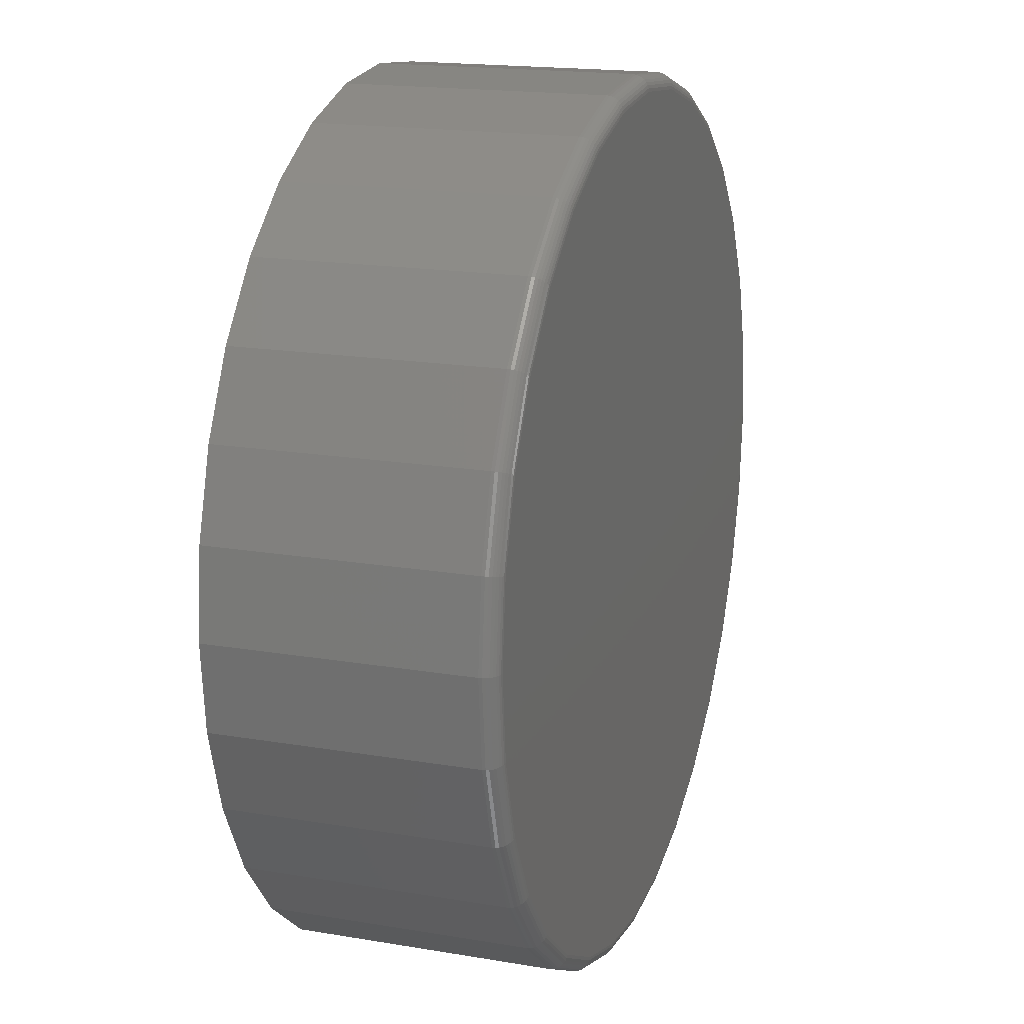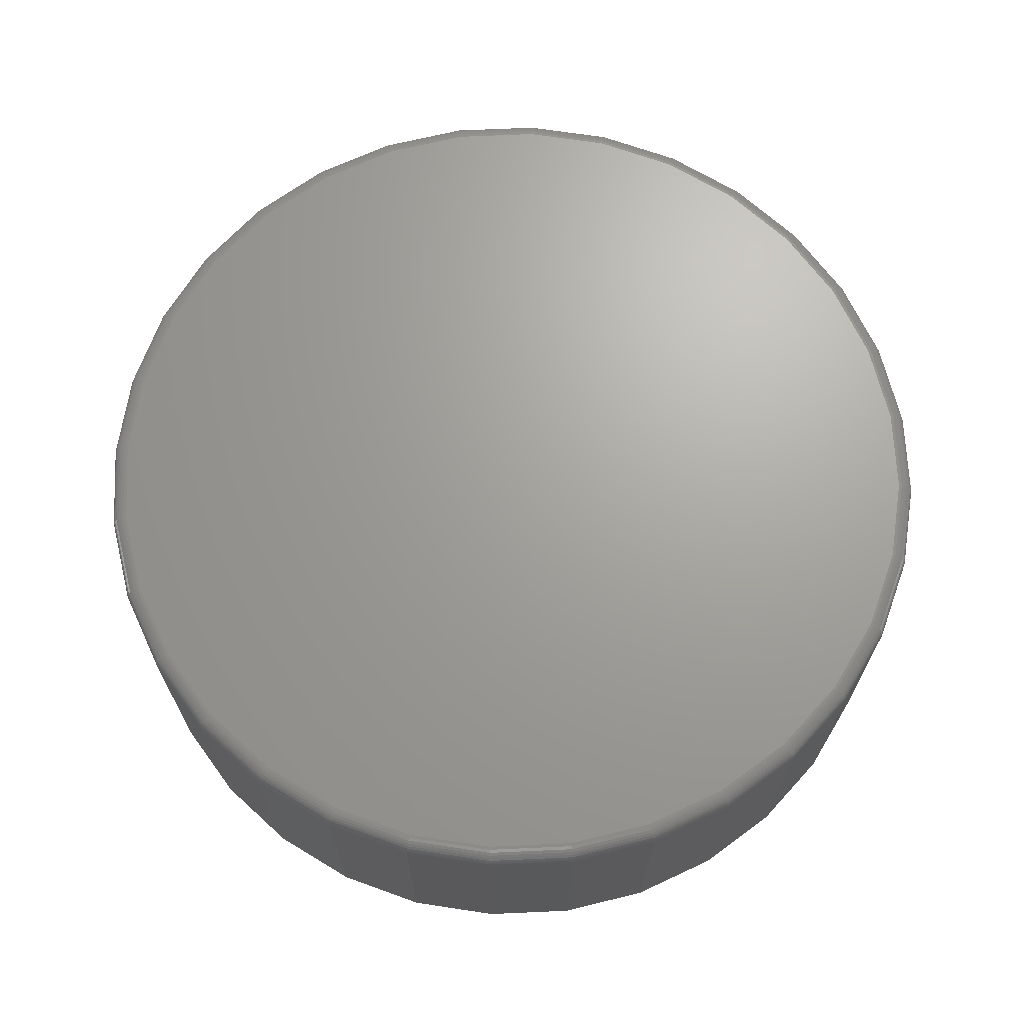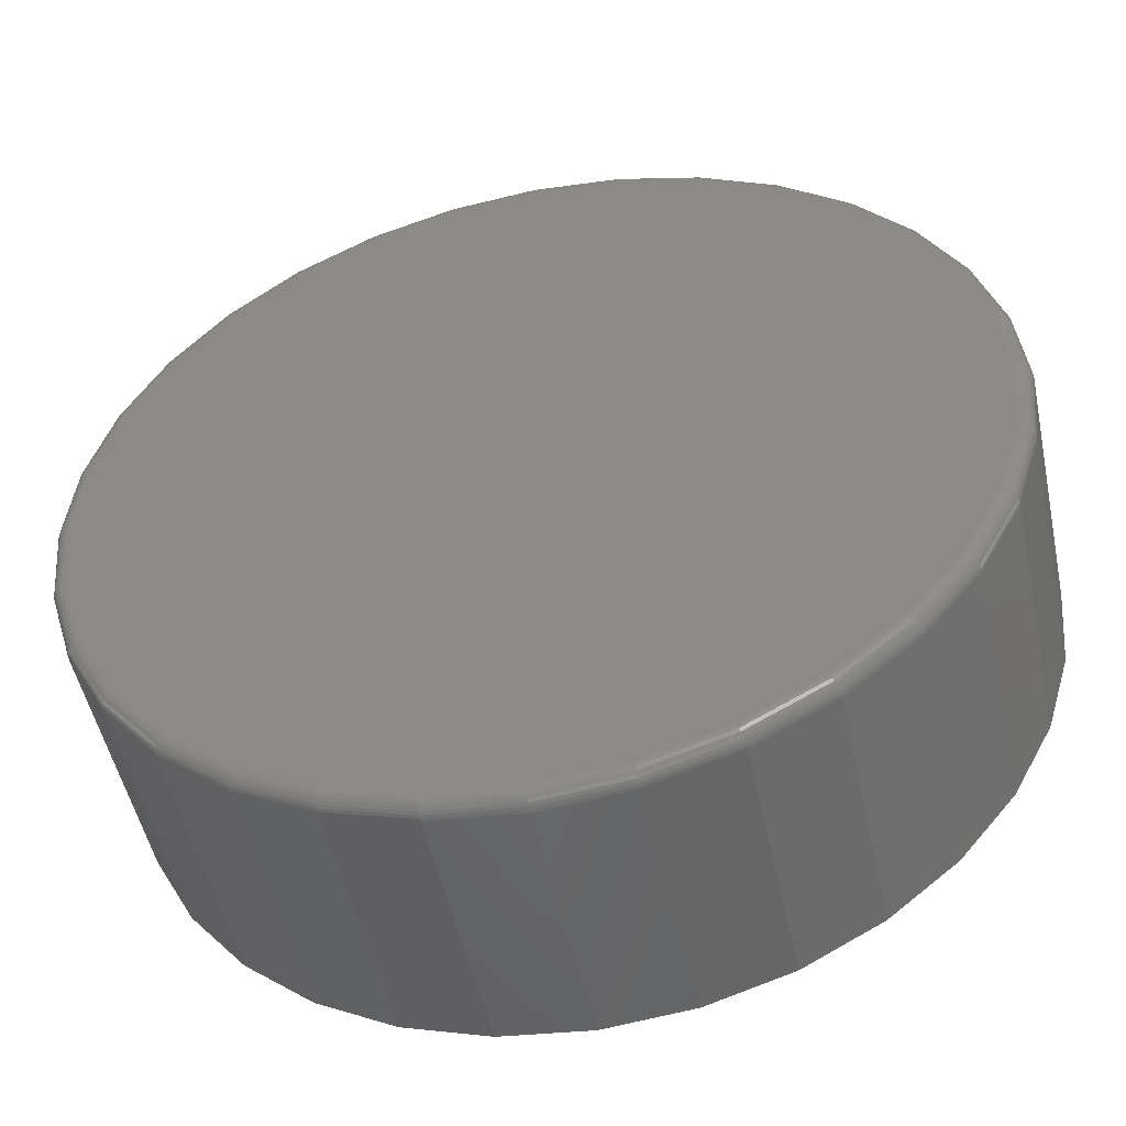
<metadata>
{"format":"stl","ext":"stl","renderer":"f3d","projection":"perspective","resolution":1024,"background":"white","views":[{"elev":17.5,"azim":-71.4,"up":"+Y"},{"elev":68.1,"azim":-120.7,"up":"+Z"},{"elev":-50.6,"azim":12.0,"up":"+Y"}]}
</metadata>
<code>
# stl→obj: 320 verts, 636 faces
v 0.4462 0.2038 0.1328
v 0.5279 0.2038 0.1328
v 0.4871 0.2078 0.1328
v 0.407 0.1919 0.1328
v 0.5672 0.1919 0.1328
v 0.5672 -0.195 0.1328
v 0.4462 -0.2069 0.1328
v 0.5279 -0.2069 0.1328
v 0.4871 -0.2109 0.1328
v 0.6034 0.1725 0.1328
v 0.3708 0.1725 0.1328
v 0.6351 0.1465 0.1328
v 0.339 0.1465 0.1328
v 0.6612 0.1148 0.1328
v 0.313 0.1148 0.1328
v 0.6805 0.07856 0.1328
v 0.2937 0.07856 0.1328
v 0.6924 0.03928 0.1328
v 0.2817 0.03928 0.1328
v 0.6965 -0.001563 0.1328
v 0.2777 -0.001563 0.1328
v 0.6924 -0.04241 0.1328
v 0.2817 -0.04241 0.1328
v 0.6805 -0.08169 0.1328
v 0.2937 -0.08169 0.1328
v 0.6612 -0.1179 0.1328
v 0.313 -0.1179 0.1328
v 0.6351 -0.1496 0.1328
v 0.339 -0.1496 0.1328
v 0.6034 -0.1757 0.1328
v 0.3708 -0.1757 0.1328
v 0.407 -0.195 0.1328
v 0.7043 -0.001563 0
v 0.7043 -0.001563 0.125
v 0.7001 -0.04393 0
v 0.7001 -0.04393 0.125
v 0.6877 -0.08468 0
v 0.6877 -0.08468 0.125
v 0.6677 -0.1222 0
v 0.6677 -0.1222 0.125
v 0.6407 -0.1551 0
v 0.6407 -0.1551 0.125
v 0.6078 -0.1821 0
v 0.6078 -0.1821 0.125
v 0.5702 -0.2022 0
v 0.5702 -0.2022 0.125
v 0.5295 -0.2146 0
v 0.5295 -0.2146 0.125
v 0.4871 -0.2188 0
v 0.4871 -0.2188 0.125
v 0.4447 -0.2146 0
v 0.4447 -0.2146 0.125
v 0.404 -0.2022 0
v 0.404 -0.2022 0.125
v 0.3664 -0.1821 0
v 0.3664 -0.1821 0.125
v 0.3335 -0.1551 0
v 0.3335 -0.1551 0.125
v 0.3065 -0.1222 0
v 0.3065 -0.1222 0.125
v 0.2864 -0.08468 0
v 0.2864 -0.08468 0.125
v 0.2741 -0.04393 0
v 0.2741 -0.04393 0.125
v 0.2699 -0.001563 0
v 0.2699 -0.001563 0.125
v 0.2741 0.04081 0
v 0.2741 0.04081 0.125
v 0.2864 0.08155 0
v 0.2864 0.08155 0.125
v 0.3065 0.1191 0
v 0.3065 0.1191 0.125
v 0.3335 0.152 0
v 0.3335 0.152 0.125
v 0.3664 0.179 0
v 0.3664 0.179 0.125
v 0.404 0.1991 0
v 0.404 0.1991 0.125
v 0.4447 0.2115 0
v 0.4447 0.2115 0.125
v 0.4871 0.2156 0
v 0.4871 0.2156 0.125
v 0.5295 0.2115 0
v 0.5295 0.2115 0.125
v 0.5702 0.1991 0
v 0.5702 0.1991 0.125
v 0.6078 0.179 0
v 0.6078 0.179 0.125
v 0.6407 0.152 0
v 0.6407 0.152 0.125
v 0.6677 0.1191 0
v 0.6677 0.1191 0.125
v 0.6877 0.08155 0
v 0.6877 0.08155 0.125
v 0.7001 0.04081 0
v 0.7001 0.04081 0.125
v 0.2762 -0.001563 0.1327
v 0.2802 0.03958 0.1327
v 0.2747 -0.001563 0.1322
v 0.2788 0.03987 0.1322
v 0.2734 -0.001563 0.1315
v 0.2775 0.04013 0.1315
v 0.2722 -0.001563 0.1305
v 0.2763 0.04036 0.1305
v 0.2712 -0.001563 0.1293
v 0.2754 0.04055 0.1293
v 0.2705 -0.001563 0.128
v 0.2747 0.04069 0.128
v 0.2701 -0.001563 0.1265
v 0.2742 0.04078 0.1265
v 0.6939 0.03958 0.1327
v 0.698 -0.001563 0.1327
v 0.6954 0.03987 0.1322
v 0.6995 -0.001563 0.1322
v 0.6967 0.04013 0.1315
v 0.7008 -0.001563 0.1315
v 0.6979 0.04036 0.1305
v 0.702 -0.001563 0.1305
v 0.6988 0.04055 0.1293
v 0.703 -0.001563 0.1293
v 0.6995 0.04069 0.128
v 0.7037 -0.001563 0.128
v 0.7 0.04078 0.1265
v 0.7041 -0.001563 0.1265
v 0.6819 0.07915 0.1327
v 0.6833 0.07971 0.1322
v 0.6845 0.08022 0.1315
v 0.6856 0.08068 0.1305
v 0.6865 0.08105 0.1293
v 0.6872 0.08132 0.128
v 0.6876 0.08149 0.1265
v 0.6624 0.1156 0.1327
v 0.6637 0.1164 0.1322
v 0.6648 0.1172 0.1315
v 0.6658 0.1178 0.1305
v 0.6666 0.1184 0.1293
v 0.6672 0.1188 0.128
v 0.6675 0.119 0.1265
v 0.6362 0.1476 0.1327
v 0.6373 0.1486 0.1322
v 0.6382 0.1496 0.1315
v 0.639 0.1504 0.1305
v 0.6397 0.1511 0.1293
v 0.6402 0.1516 0.128
v 0.6406 0.1519 0.1265
v 0.6043 0.1738 0.1327
v 0.6051 0.175 0.1322
v 0.6058 0.1761 0.1315
v 0.6065 0.1771 0.1305
v 0.607 0.1779 0.1293
v 0.6074 0.1785 0.128
v 0.6077 0.1789 0.1265
v 0.5678 0.1933 0.1327
v 0.5684 0.1946 0.1322
v 0.5689 0.1959 0.1315
v 0.5693 0.197 0.1305
v 0.5697 0.1979 0.1293
v 0.57 0.1985 0.128
v 0.5701 0.199 0.1265
v 0.5282 0.2053 0.1327
v 0.5285 0.2067 0.1322
v 0.5288 0.208 0.1315
v 0.529 0.2092 0.1305
v 0.5292 0.2102 0.1293
v 0.5293 0.2109 0.128
v 0.5294 0.2113 0.1265
v 0.4871 0.2093 0.1327
v 0.4871 0.2108 0.1322
v 0.4871 0.2122 0.1315
v 0.4871 0.2133 0.1305
v 0.4871 0.2143 0.1293
v 0.4871 0.215 0.128
v 0.4871 0.2155 0.1265
v 0.4459 0.2053 0.1327
v 0.4457 0.2067 0.1322
v 0.4454 0.208 0.1315
v 0.4452 0.2092 0.1305
v 0.445 0.2102 0.1293
v 0.4448 0.2109 0.128
v 0.4447 0.2113 0.1265
v 0.4064 0.1933 0.1327
v 0.4058 0.1946 0.1322
v 0.4053 0.1959 0.1315
v 0.4049 0.197 0.1305
v 0.4045 0.1979 0.1293
v 0.4042 0.1985 0.128
v 0.404 0.199 0.1265
v 0.3699 0.1738 0.1327
v 0.3691 0.175 0.1322
v 0.3684 0.1761 0.1315
v 0.3677 0.1771 0.1305
v 0.3672 0.1779 0.1293
v 0.3668 0.1785 0.128
v 0.3665 0.1789 0.1265
v 0.338 0.1476 0.1327
v 0.3369 0.1486 0.1322
v 0.336 0.1496 0.1315
v 0.3351 0.1504 0.1305
v 0.3344 0.1511 0.1293
v 0.3339 0.1516 0.128
v 0.3336 0.1519 0.1265
v 0.3117 0.1156 0.1327
v 0.3105 0.1164 0.1322
v 0.3094 0.1172 0.1315
v 0.3084 0.1178 0.1305
v 0.3076 0.1184 0.1293
v 0.307 0.1188 0.128
v 0.3066 0.119 0.1265
v 0.2922 0.07915 0.1327
v 0.2909 0.07971 0.1322
v 0.2896 0.08022 0.1315
v 0.2885 0.08068 0.1305
v 0.2877 0.08105 0.1293
v 0.287 0.08132 0.128
v 0.2866 0.08149 0.1265
v 0.6939 -0.04271 0.1327
v 0.6954 -0.04299 0.1322
v 0.6967 -0.04326 0.1315
v 0.6979 -0.04349 0.1305
v 0.6988 -0.04368 0.1293
v 0.6995 -0.04382 0.128
v 0.7 -0.0439 0.1265
v 0.2802 -0.04271 0.1327
v 0.2788 -0.04299 0.1322
v 0.2775 -0.04326 0.1315
v 0.2763 -0.04349 0.1305
v 0.2754 -0.04368 0.1293
v 0.2747 -0.04382 0.128
v 0.2742 -0.0439 0.1265
v 0.2922 -0.08227 0.1327
v 0.2909 -0.08283 0.1322
v 0.2896 -0.08335 0.1315
v 0.2885 -0.0838 0.1305
v 0.2877 -0.08417 0.1293
v 0.287 -0.08445 0.128
v 0.2866 -0.08462 0.1265
v 0.3117 -0.1187 0.1327
v 0.3105 -0.1195 0.1322
v 0.3094 -0.1203 0.1315
v 0.3084 -0.121 0.1305
v 0.3076 -0.1215 0.1293
v 0.307 -0.1219 0.128
v 0.3066 -0.1221 0.1265
v 0.338 -0.1507 0.1327
v 0.3369 -0.1517 0.1322
v 0.336 -0.1527 0.1315
v 0.3351 -0.1535 0.1305
v 0.3344 -0.1542 0.1293
v 0.3339 -0.1547 0.128
v 0.3336 -0.155 0.1265
v 0.3699 -0.1769 0.1327
v 0.3691 -0.1781 0.1322
v 0.3684 -0.1793 0.1315
v 0.3677 -0.1802 0.1305
v 0.3672 -0.1811 0.1293
v 0.3668 -0.1817 0.128
v 0.3665 -0.182 0.1265
v 0.4064 -0.1964 0.1327
v 0.4058 -0.1978 0.1322
v 0.4053 -0.199 0.1315
v 0.4049 -0.2001 0.1305
v 0.4045 -0.201 0.1293
v 0.4042 -0.2017 0.128
v 0.404 -0.2021 0.1265
v 0.4459 -0.2084 0.1327
v 0.4457 -0.2098 0.1322
v 0.4454 -0.2112 0.1315
v 0.4452 -0.2123 0.1305
v 0.445 -0.2133 0.1293
v 0.4448 -0.214 0.128
v 0.4447 -0.2144 0.1265
v 0.4871 -0.2125 0.1327
v 0.4871 -0.2139 0.1322
v 0.4871 -0.2153 0.1315
v 0.4871 -0.2165 0.1305
v 0.4871 -0.2174 0.1293
v 0.4871 -0.2182 0.128
v 0.4871 -0.2186 0.1265
v 0.5282 -0.2084 0.1327
v 0.5285 -0.2098 0.1322
v 0.5288 -0.2112 0.1315
v 0.529 -0.2123 0.1305
v 0.5292 -0.2133 0.1293
v 0.5293 -0.214 0.128
v 0.5294 -0.2144 0.1265
v 0.5678 -0.1964 0.1327
v 0.5684 -0.1978 0.1322
v 0.5689 -0.199 0.1315
v 0.5693 -0.2001 0.1305
v 0.5697 -0.201 0.1293
v 0.57 -0.2017 0.128
v 0.5701 -0.2021 0.1265
v 0.6043 -0.1769 0.1327
v 0.6051 -0.1781 0.1322
v 0.6058 -0.1793 0.1315
v 0.6065 -0.1802 0.1305
v 0.607 -0.1811 0.1293
v 0.6074 -0.1817 0.128
v 0.6077 -0.182 0.1265
v 0.6362 -0.1507 0.1327
v 0.6373 -0.1517 0.1322
v 0.6382 -0.1527 0.1315
v 0.639 -0.1535 0.1305
v 0.6397 -0.1542 0.1293
v 0.6402 -0.1547 0.128
v 0.6406 -0.155 0.1265
v 0.6624 -0.1187 0.1327
v 0.6637 -0.1195 0.1322
v 0.6648 -0.1203 0.1315
v 0.6658 -0.121 0.1305
v 0.6666 -0.1215 0.1293
v 0.6672 -0.1219 0.128
v 0.6675 -0.1221 0.1265
v 0.6819 -0.08227 0.1327
v 0.6833 -0.08283 0.1322
v 0.6845 -0.08335 0.1315
v 0.6856 -0.0838 0.1305
v 0.6865 -0.08417 0.1293
v 0.6872 -0.08445 0.128
v 0.6876 -0.08462 0.1265
f 1 2 3
f 2 1 4
f 2 4 5
f 6 7 8
f 8 7 9
f 5 4 10
f 10 4 11
f 10 11 12
f 12 11 13
f 12 13 14
f 14 13 15
f 14 15 16
f 16 15 17
f 16 17 18
f 18 17 19
f 18 19 20
f 20 19 21
f 20 21 22
f 22 21 23
f 22 23 24
f 24 23 25
f 24 25 26
f 26 25 27
f 26 27 28
f 28 27 29
f 28 29 30
f 30 29 31
f 30 31 6
f 6 31 32
f 6 32 7
f 33 34 35
f 35 34 36
f 35 36 37
f 37 36 38
f 37 38 39
f 39 38 40
f 39 40 41
f 41 40 42
f 41 42 43
f 43 42 44
f 43 44 45
f 45 44 46
f 45 46 47
f 47 46 48
f 47 48 49
f 49 48 50
f 49 50 51
f 51 50 52
f 51 52 53
f 53 52 54
f 53 54 55
f 55 54 56
f 55 56 57
f 57 56 58
f 57 58 59
f 59 58 60
f 59 60 61
f 61 60 62
f 61 62 63
f 63 62 64
f 63 64 65
f 65 64 66
f 65 66 67
f 67 66 68
f 67 68 69
f 69 68 70
f 69 70 71
f 71 70 72
f 71 72 73
f 73 72 74
f 73 74 75
f 75 74 76
f 75 76 77
f 77 76 78
f 77 78 79
f 79 78 80
f 79 80 81
f 81 80 82
f 81 82 83
f 83 82 84
f 83 84 85
f 85 84 86
f 85 86 87
f 87 86 88
f 87 88 89
f 89 88 90
f 89 90 91
f 91 90 92
f 91 92 93
f 93 92 94
f 93 94 95
f 95 94 96
f 95 96 33
f 33 96 34
f 21 19 97
f 97 19 98
f 97 98 99
f 99 98 100
f 99 100 101
f 101 100 102
f 101 102 103
f 103 102 104
f 103 104 105
f 105 104 106
f 105 106 107
f 107 106 108
f 107 108 109
f 109 108 110
f 109 110 66
f 66 110 68
f 18 20 111
f 111 20 112
f 111 112 113
f 113 112 114
f 113 114 115
f 115 114 116
f 115 116 117
f 117 116 118
f 117 118 119
f 119 118 120
f 119 120 121
f 121 120 122
f 121 122 123
f 123 122 124
f 123 124 96
f 96 124 34
f 16 18 125
f 125 18 111
f 125 111 126
f 126 111 113
f 126 113 127
f 127 113 115
f 127 115 128
f 128 115 117
f 128 117 129
f 129 117 119
f 129 119 130
f 130 119 121
f 130 121 131
f 131 121 123
f 131 123 94
f 94 123 96
f 14 16 132
f 132 16 125
f 132 125 133
f 133 125 126
f 133 126 134
f 134 126 127
f 134 127 135
f 135 127 128
f 135 128 136
f 136 128 129
f 136 129 137
f 137 129 130
f 137 130 138
f 138 130 131
f 138 131 92
f 92 131 94
f 12 14 139
f 139 14 132
f 139 132 140
f 140 132 133
f 140 133 141
f 141 133 134
f 141 134 142
f 142 134 135
f 142 135 143
f 143 135 136
f 143 136 144
f 144 136 137
f 144 137 145
f 145 137 138
f 145 138 90
f 90 138 92
f 10 12 146
f 146 12 139
f 146 139 147
f 147 139 140
f 147 140 148
f 148 140 141
f 148 141 149
f 149 141 142
f 149 142 150
f 150 142 143
f 150 143 151
f 151 143 144
f 151 144 152
f 152 144 145
f 152 145 88
f 88 145 90
f 5 10 153
f 153 10 146
f 153 146 154
f 154 146 147
f 154 147 155
f 155 147 148
f 155 148 156
f 156 148 149
f 156 149 157
f 157 149 150
f 157 150 158
f 158 150 151
f 158 151 159
f 159 151 152
f 159 152 86
f 86 152 88
f 2 5 160
f 160 5 153
f 160 153 161
f 161 153 154
f 161 154 162
f 162 154 155
f 162 155 163
f 163 155 156
f 163 156 164
f 164 156 157
f 164 157 165
f 165 157 158
f 165 158 166
f 166 158 159
f 166 159 84
f 84 159 86
f 3 2 167
f 167 2 160
f 167 160 168
f 168 160 161
f 168 161 169
f 169 161 162
f 169 162 170
f 170 162 163
f 170 163 171
f 171 163 164
f 171 164 172
f 172 164 165
f 172 165 173
f 173 165 166
f 173 166 82
f 82 166 84
f 1 3 174
f 174 3 167
f 174 167 175
f 175 167 168
f 175 168 176
f 176 168 169
f 176 169 177
f 177 169 170
f 177 170 178
f 178 170 171
f 178 171 179
f 179 171 172
f 179 172 180
f 180 172 173
f 180 173 80
f 80 173 82
f 4 1 181
f 181 1 174
f 181 174 182
f 182 174 175
f 182 175 183
f 183 175 176
f 183 176 184
f 184 176 177
f 184 177 185
f 185 177 178
f 185 178 186
f 186 178 179
f 186 179 187
f 187 179 180
f 187 180 78
f 78 180 80
f 11 4 188
f 188 4 181
f 188 181 189
f 189 181 182
f 189 182 190
f 190 182 183
f 190 183 191
f 191 183 184
f 191 184 192
f 192 184 185
f 192 185 193
f 193 185 186
f 193 186 194
f 194 186 187
f 194 187 76
f 76 187 78
f 13 11 195
f 195 11 188
f 195 188 196
f 196 188 189
f 196 189 197
f 197 189 190
f 197 190 198
f 198 190 191
f 198 191 199
f 199 191 192
f 199 192 200
f 200 192 193
f 200 193 201
f 201 193 194
f 201 194 74
f 74 194 76
f 15 13 202
f 202 13 195
f 202 195 203
f 203 195 196
f 203 196 204
f 204 196 197
f 204 197 205
f 205 197 198
f 205 198 206
f 206 198 199
f 206 199 207
f 207 199 200
f 207 200 208
f 208 200 201
f 208 201 72
f 72 201 74
f 17 15 209
f 209 15 202
f 209 202 210
f 210 202 203
f 210 203 211
f 211 203 204
f 211 204 212
f 212 204 205
f 212 205 213
f 213 205 206
f 213 206 214
f 214 206 207
f 214 207 215
f 215 207 208
f 215 208 70
f 70 208 72
f 19 17 98
f 98 17 209
f 98 209 100
f 100 209 210
f 100 210 102
f 102 210 211
f 102 211 104
f 104 211 212
f 104 212 106
f 106 212 213
f 106 213 108
f 108 213 214
f 108 214 110
f 110 214 215
f 110 215 68
f 68 215 70
f 20 22 112
f 112 22 216
f 112 216 114
f 114 216 217
f 114 217 116
f 116 217 218
f 116 218 118
f 118 218 219
f 118 219 120
f 120 219 220
f 120 220 122
f 122 220 221
f 122 221 124
f 124 221 222
f 124 222 34
f 34 222 36
f 23 21 223
f 223 21 97
f 223 97 224
f 224 97 99
f 224 99 225
f 225 99 101
f 225 101 226
f 226 101 103
f 226 103 227
f 227 103 105
f 227 105 228
f 228 105 107
f 228 107 229
f 229 107 109
f 229 109 64
f 64 109 66
f 25 23 230
f 230 23 223
f 230 223 231
f 231 223 224
f 231 224 232
f 232 224 225
f 232 225 233
f 233 225 226
f 233 226 234
f 234 226 227
f 234 227 235
f 235 227 228
f 235 228 236
f 236 228 229
f 236 229 62
f 62 229 64
f 27 25 237
f 237 25 230
f 237 230 238
f 238 230 231
f 238 231 239
f 239 231 232
f 239 232 240
f 240 232 233
f 240 233 241
f 241 233 234
f 241 234 242
f 242 234 235
f 242 235 243
f 243 235 236
f 243 236 60
f 60 236 62
f 29 27 244
f 244 27 237
f 244 237 245
f 245 237 238
f 245 238 246
f 246 238 239
f 246 239 247
f 247 239 240
f 247 240 248
f 248 240 241
f 248 241 249
f 249 241 242
f 249 242 250
f 250 242 243
f 250 243 58
f 58 243 60
f 31 29 251
f 251 29 244
f 251 244 252
f 252 244 245
f 252 245 253
f 253 245 246
f 253 246 254
f 254 246 247
f 254 247 255
f 255 247 248
f 255 248 256
f 256 248 249
f 256 249 257
f 257 249 250
f 257 250 56
f 56 250 58
f 32 31 258
f 258 31 251
f 258 251 259
f 259 251 252
f 259 252 260
f 260 252 253
f 260 253 261
f 261 253 254
f 261 254 262
f 262 254 255
f 262 255 263
f 263 255 256
f 263 256 264
f 264 256 257
f 264 257 54
f 54 257 56
f 7 32 265
f 265 32 258
f 265 258 266
f 266 258 259
f 266 259 267
f 267 259 260
f 267 260 268
f 268 260 261
f 268 261 269
f 269 261 262
f 269 262 270
f 270 262 263
f 270 263 271
f 271 263 264
f 271 264 52
f 52 264 54
f 9 7 272
f 272 7 265
f 272 265 273
f 273 265 266
f 273 266 274
f 274 266 267
f 274 267 275
f 275 267 268
f 275 268 276
f 276 268 269
f 276 269 277
f 277 269 270
f 277 270 278
f 278 270 271
f 278 271 50
f 50 271 52
f 8 9 279
f 279 9 272
f 279 272 280
f 280 272 273
f 280 273 281
f 281 273 274
f 281 274 282
f 282 274 275
f 282 275 283
f 283 275 276
f 283 276 284
f 284 276 277
f 284 277 285
f 285 277 278
f 285 278 48
f 48 278 50
f 6 8 286
f 286 8 279
f 286 279 287
f 287 279 280
f 287 280 288
f 288 280 281
f 288 281 289
f 289 281 282
f 289 282 290
f 290 282 283
f 290 283 291
f 291 283 284
f 291 284 292
f 292 284 285
f 292 285 46
f 46 285 48
f 30 6 293
f 293 6 286
f 293 286 294
f 294 286 287
f 294 287 295
f 295 287 288
f 295 288 296
f 296 288 289
f 296 289 297
f 297 289 290
f 297 290 298
f 298 290 291
f 298 291 299
f 299 291 292
f 299 292 44
f 44 292 46
f 28 30 300
f 300 30 293
f 300 293 301
f 301 293 294
f 301 294 302
f 302 294 295
f 302 295 303
f 303 295 296
f 303 296 304
f 304 296 297
f 304 297 305
f 305 297 298
f 305 298 306
f 306 298 299
f 306 299 42
f 42 299 44
f 26 28 307
f 307 28 300
f 307 300 308
f 308 300 301
f 308 301 309
f 309 301 302
f 309 302 310
f 310 302 303
f 310 303 311
f 311 303 304
f 311 304 312
f 312 304 305
f 312 305 313
f 313 305 306
f 313 306 40
f 40 306 42
f 24 26 314
f 314 26 307
f 314 307 315
f 315 307 308
f 315 308 316
f 316 308 309
f 316 309 317
f 317 309 310
f 317 310 318
f 318 310 311
f 318 311 319
f 319 311 312
f 319 312 320
f 320 312 313
f 320 313 38
f 38 313 40
f 22 24 216
f 216 24 314
f 216 314 217
f 217 314 315
f 217 315 218
f 218 315 316
f 218 316 219
f 219 316 317
f 219 317 220
f 220 317 318
f 220 318 221
f 221 318 319
f 221 319 222
f 222 319 320
f 222 320 36
f 36 320 38
f 81 83 79
f 77 79 83
f 85 77 83
f 47 51 45
f 49 51 47
f 51 53 45
f 45 53 55
f 45 55 43
f 43 55 57
f 43 57 41
f 41 57 59
f 41 59 39
f 39 59 61
f 39 61 37
f 37 61 63
f 37 63 35
f 35 63 65
f 35 65 33
f 33 65 67
f 33 67 95
f 95 67 69
f 95 69 93
f 93 69 71
f 93 71 91
f 91 71 73
f 91 73 89
f 89 73 75
f 89 75 87
f 87 75 77
f 87 77 85

</code>
